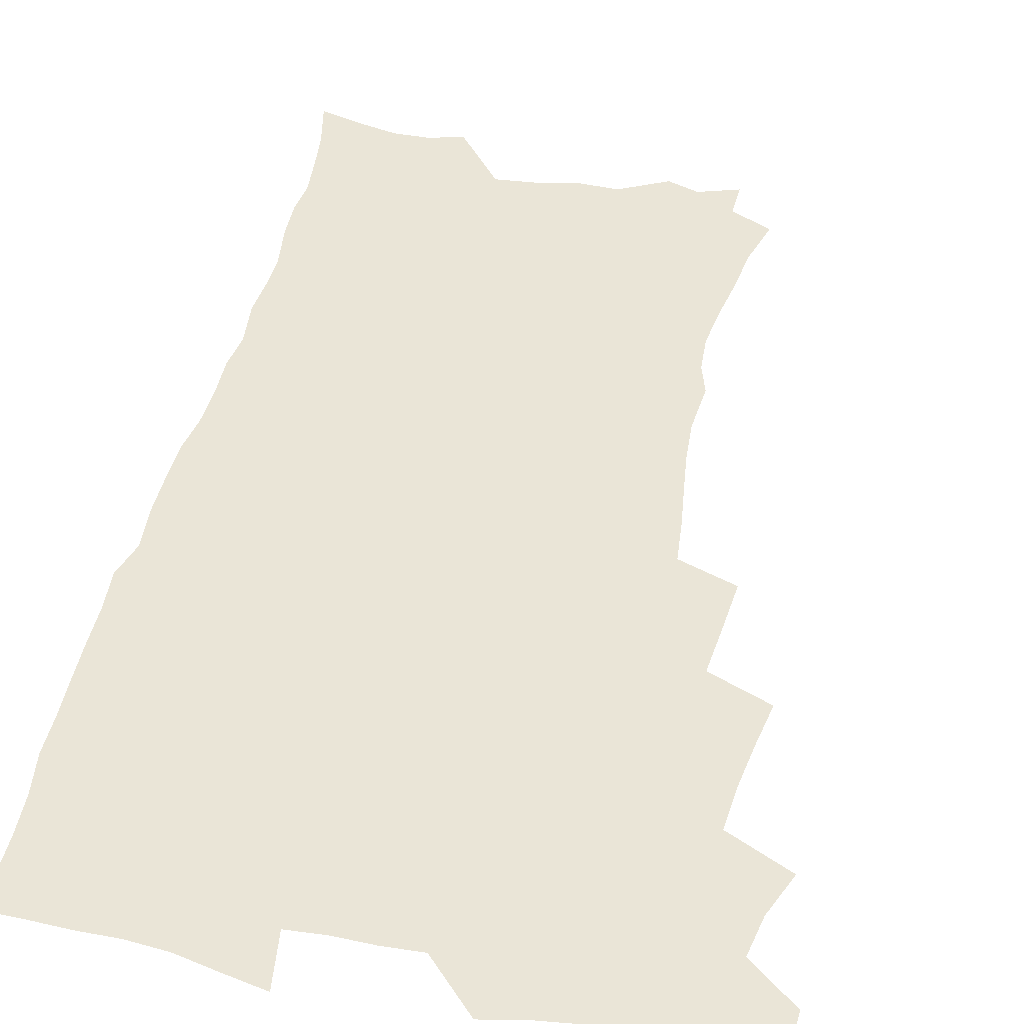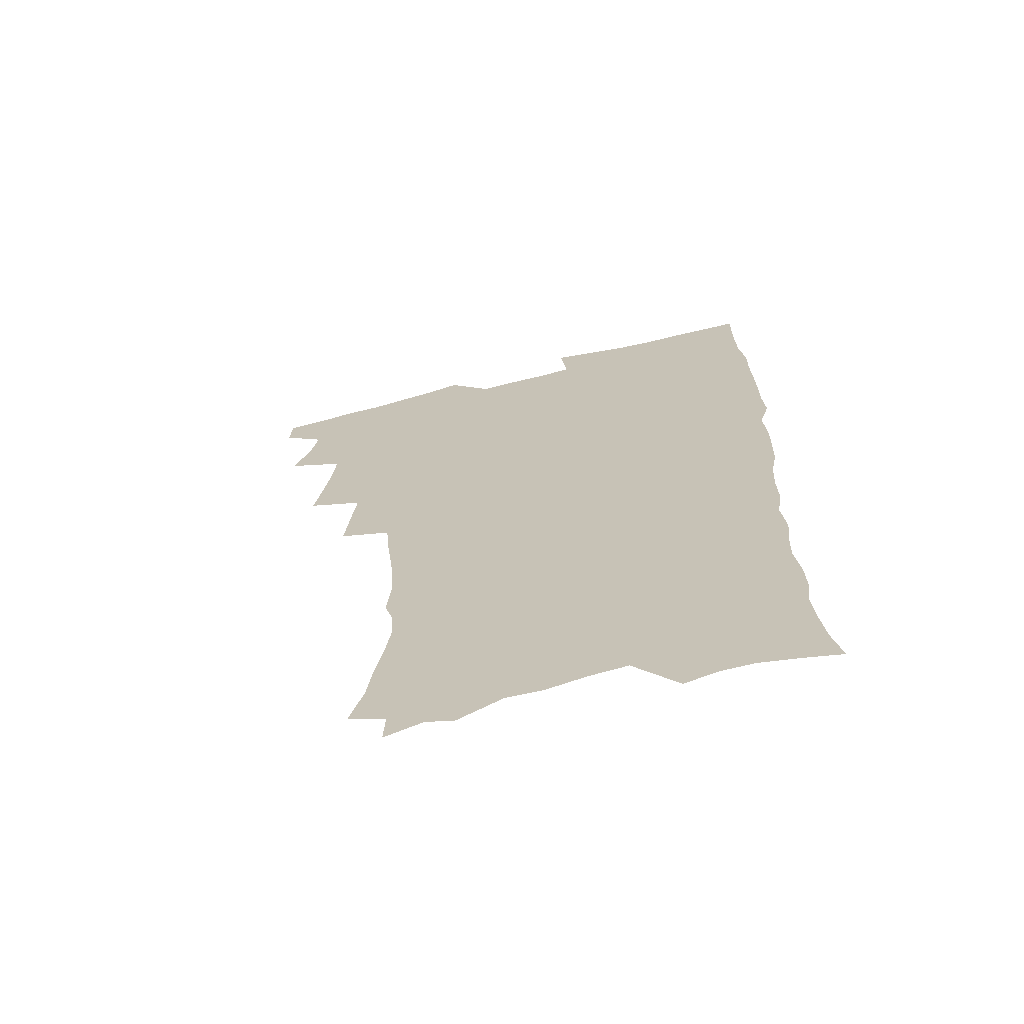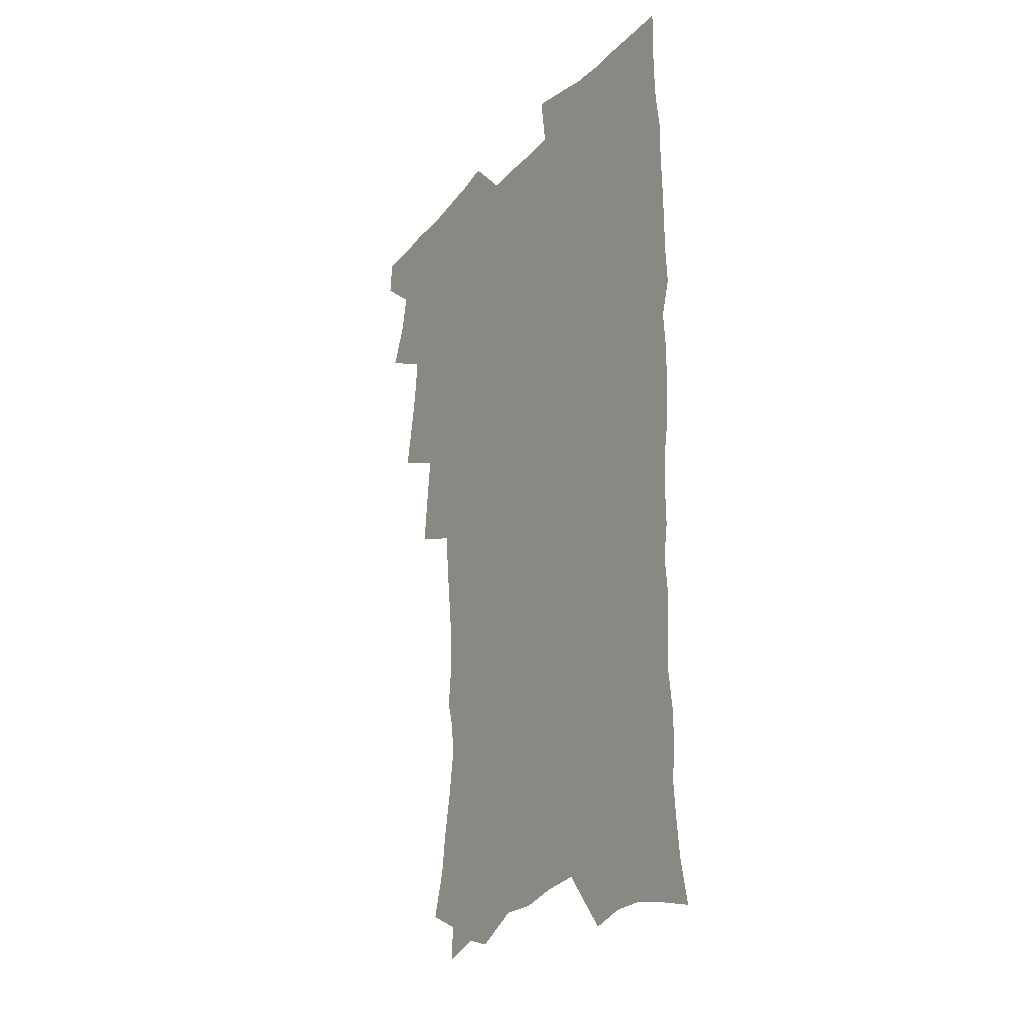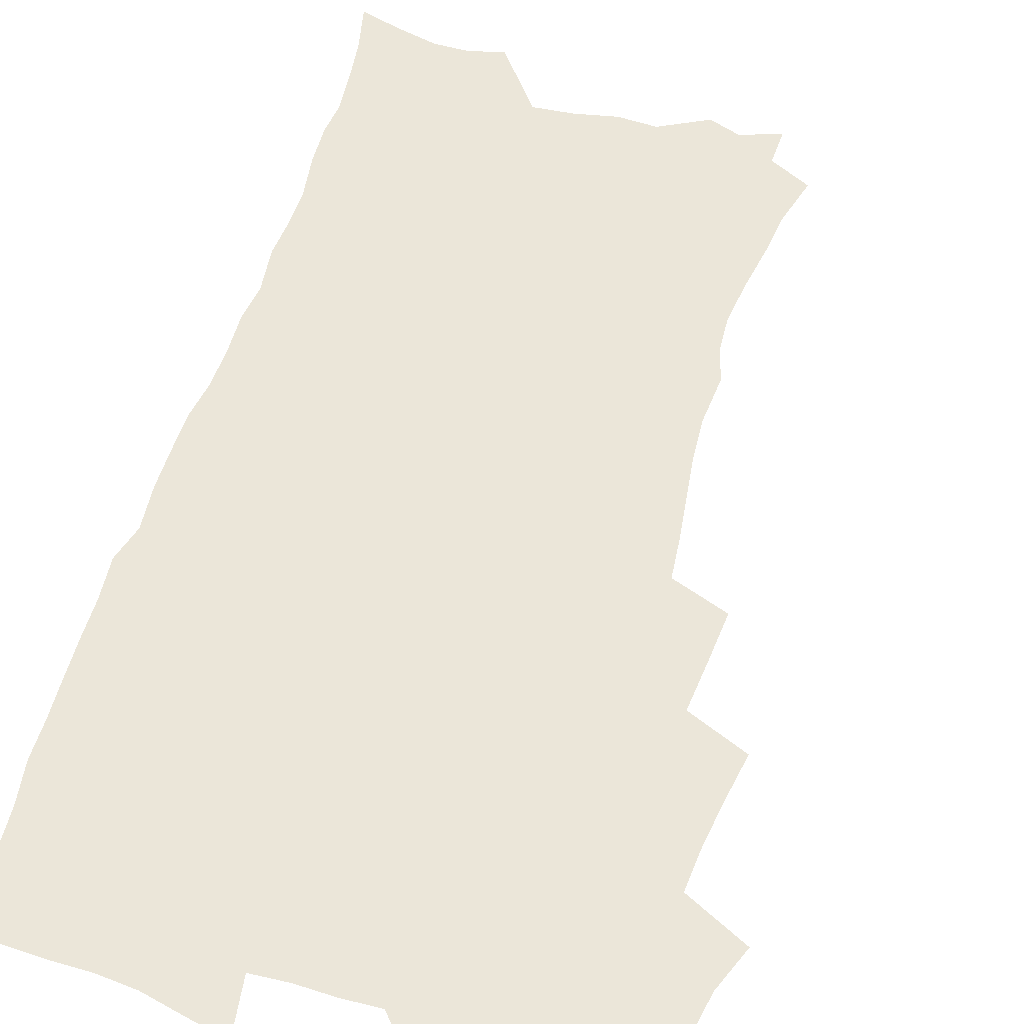
<metadata>
{"format":"obj","ext":"obj","renderer":"f3d","projection":"perspective","resolution":1024,"background":"white","views":[{"elev":44.4,"azim":-168.0,"up":"+Z"},{"elev":-68.2,"azim":14.1,"up":"+Y"},{"elev":-26.0,"azim":58.3,"up":"+Y"},{"elev":56.0,"azim":-163.6,"up":"+Z"}]}
</metadata>
<code>
v 463.4 553 0
v 464.6 567.8 0
v 471.2 504.8 0
v 478.2 521.9 0
v 481.3 537.9 0
v 482 552.7 0
v 480.7 567.9 0
v 487.3 439.5 0
v 490.7 457.9 0
v 493.5 475.5 0
v 495.1 492.4 0
v 499 509.1 0
v 498.3 523.5 0
v 498 538.3 0
v 497.4 553 0
v 495.4 569.6 0
v 506.3 389.9 0
v 508.2 409.6 0
v 510.4 429.4 0
v 511.6 446.7 0
v 511.8 462.7 0
v 509.3 477.1 0
v 513.5 494.7 0
v 514.9 510 0
v 514.4 524.1 0
v 513.5 538.9 0
v 512.2 554.1 0
v 511.2 569.2 0
v 522.8 201.3 0
v 528.3 220 0
v 530.4 235.7 0
v 533.6 253 0
v 536.2 270.3 0
v 535.4 284.8 0
v 531.9 296.8 0
v 533.8 316.2 0
v 533 332.6 0
v 531.1 348.5 0
v 529.2 364.7 0
v 527.8 381.6 0
v 526.8 398.7 0
v 527.1 416.2 0
v 527 432.4 0
v 528.6 449.6 0
v 529.8 466 0
v 529.5 480.9 0
v 528.7 495.6 0
v 528.9 510.2 0
v 529 524.7 0
v 528.8 539.3 0
v 527.1 555.2 0
v 525.6 571.1 0
v 537.5 179.5 0
v 538.3 193.4 0
v 540.7 209.3 0
v 547.5 230.7 0
v 549.9 247.8 0
v 551.4 264.2 0
v 550.6 278.2 0
v 550.6 294 0
v 548.9 308 0
v 550.1 326.8 0
v 548 340.7 0
v 547.1 356.8 0
v 546.2 372.8 0
v 544.4 387.7 0
v 543.9 404.1 0
v 545.4 421.9 0
v 545 437 0
v 544.2 451.7 0
v 544.6 467 0
v 545.2 482.2 0
v 545.5 496.7 0
v 545.5 510.9 0
v 545.3 525 0
v 543.7 540.2 0
v 541.8 556.5 0
v 539.9 572.7 0
v 553.2 184.4 0
v 557.7 202.5 0
v 561.7 221.8 0
v 563.2 238 0
v 565.7 256 0
v 566 271.3 0
v 565.3 285.6 0
v 564.6 300.2 0
v 563.6 315 0
v 564.2 332.8 0
v 563 347.4 0
v 562.4 362.9 0
v 560.5 376.8 0
v 559.6 391.9 0
v 559 407.2 0
v 560.2 424.1 0
v 560 439.1 0
v 559.4 453.4 0
v 560.2 468.8 0
v 560.5 483.2 0
v 560.7 497.4 0
v 561.1 511.3 0
v 561 524.8 0
v 559.3 539.7 0
v 556.8 556.8 0
v 554 575.6 0
v 565.1 180 0
v 574.5 209.8 0
v 577.1 228.1 0
v 577.7 243.4 0
v 578.7 259.6 0
v 578.5 274.2 0
v 578.2 289.4 0
v 577.4 303.6 0
v 577.4 320.2 0
v 577.1 335.8 0
v 576.8 351.4 0
v 576.2 366.3 0
v 575.6 381.1 0
v 575.3 396.5 0
v 575 411.5 0
v 574.2 425.5 0
v 574.2 440.2 0
v 574 454.6 0
v 575.1 470.1 0
v 574.5 483.7 0
v 575.2 498 0
v 575.4 511.7 0
v 574.8 525.3 0
v 573.7 539.9 0
v 572.2 555.6 0
v 583.5 189.2 0
v 589.3 214.6 0
v 591.5 233.5 0
v 591.2 246.9 0
v 591.4 262.3 0
v 591.4 277.6 0
v 590.7 291.4 0
v 590.4 306.8 0
v 590.2 322.3 0
v 589.8 337.4 0
v 589.8 354 0
v 589.4 367.5 0
v 589.4 383.7 0
v 589.1 398.4 0
v 588.8 412.8 0
v 589.2 428.1 0
v 588.2 441.4 0
v 588.9 456.7 0
v 589 470.8 0
v 588.8 484.5 0
v 588.9 498.3 0
v 589.1 511.9 0
v 588.7 525.9 0
v 587.9 540.7 0
v 586.8 556.1 0
v 598.7 188.4 0
v 602.7 215.4 0
v 603.7 232.7 0
v 603.6 246.9 0
v 603.9 263.5 0
v 603.9 279.5 0
v 603.6 294.4 0
v 603.4 309.9 0
v 603.3 325.3 0
v 602.8 339.5 0
v 602.5 352.8 0
v 602.5 369 0
v 602.6 384.5 0
v 602.5 399.6 0
v 602.4 413.5 0
v 602.5 429.1 0
v 602.2 442.5 0
v 602.8 457.7 0
v 602.7 471.1 0
v 602.6 484.7 0
v 602.5 498.1 0
v 603 512.1 0
v 602.9 526 0
v 602.7 540.1 0
v 601.8 555.6 0
v 615 191.6 0
v 616.1 214.2 0
v 616.4 233.8 0
v 616.4 249.1 0
v 616.3 264.2 0
v 616.3 280.8 0
v 616 294.7 0
v 615.9 310.1 0
v 615.8 325.1 0
v 615.6 340.3 0
v 615.4 354.5 0
v 615.3 370.1 0
v 615.9 383.3 0
v 615.8 398.8 0
v 615.8 413.2 0
v 615.8 428.9 0
v 615.9 443.3 0
v 616.1 457.6 0
v 616.4 471.2 0
v 616.7 485 0
v 617.2 498.7 0
v 616.9 512.3 0
v 617 526 0
v 617 539.8 0
v 616.2 556.3 0
v 613.4 578.5 0
v 630.8 192.8 0
v 629.7 215.3 0
v 629.2 232.8 0
v 628.9 249.8 0
v 628.8 264.4 0
v 628.6 281 0
v 628.5 295.4 0
v 628.3 310.8 0
v 628.4 325.3 0
v 628.3 341 0
v 628.2 355.7 0
v 628.7 368.1 0
v 628.9 385.2 0
v 628.9 399.8 0
v 629.3 413.2 0
v 629.3 428.5 0
v 629.4 442.8 0
v 629.4 457.4 0
v 629.9 470.7 0
v 630.8 484 0
v 630.7 498.9 0
v 630.9 512.2 0
v 631.2 525.8 0
v 631.1 540.1 0
v 631.2 554.6 0
v 629.2 574.9 0
v 648.8 168.8 0
v 644.7 194 0
v 643.2 213.5 0
v 642.2 231.6 0
v 641.8 247.4 0
v 641.1 265.3 0
v 640.8 280.6 0
v 640.9 295 0
v 641.5 308.1 0
v 640.6 326.8 0
v 641.1 339.7 0
v 640.9 355.4 0
v 641.5 369.2 0
v 641.9 383.6 0
v 641.9 398.3 0
v 643.1 411.4 0
v 642.6 428.1 0
v 643.2 441.7 0
v 643.3 456 0
v 643.8 469.9 0
v 644.4 483.8 0
v 644.6 498.3 0
v 645.1 512 0
v 645.2 525.8 0
v 645.5 540.1 0
v 645.6 554.6 0
v 645.5 571 0
v 662.3 172.2 0
v 659.2 191.8 0
v 656.8 211.4 0
v 655.2 229.9 0
v 654.7 245.6 0
v 653.8 262.8 0
v 653.8 277.7 0
v 653.1 294 0
v 654.1 307.1 0
v 653.6 323.7 0
v 653.7 338.6 0
v 654.1 353.2 0
v 655.1 366.6 0
v 655.1 382 0
v 656.9 395.1 0
v 656.2 411.8 0
v 656.4 426.3 0
v 657 440.3 0
v 657.5 454.4 0
v 657.7 468.9 0
v 658.4 482.5 0
v 657.7 498.7 0
v 658.9 511.6 0
v 659.6 525.6 0
v 659.9 539.7 0
v 660.2 554.6 0
v 660.7 569.4 0
v 676.1 172.2 0
v 673.4 189.8 0
v 671.4 207.2 0
v 669.7 224.9 0
v 668.2 242.3 0
v 668.7 256.7 0
v 667.4 273.7 0
v 667.3 289 0
v 667.4 303.9 0
v 667 319.9 0
v 669.3 332.5 0
v 668 349.7 0
v 668 364.9 0
v 669.2 378.8 0
v 670.7 392.7 0
v 670.6 408.6 0
v 671.9 422.6 0
v 671.6 438 0
v 671.6 453 0
v 672.2 467.3 0
v 672.6 481.8 0
v 672.2 496.8 0
v 674.2 510.5 0
v 673.7 525.5 0
v 673.9 539.1 0
v 675.1 554.1 0
v 675.6 569.3 0
v 691.2 168.5 0
v 689.1 184.7 0
v 685.6 204 0
v 683.8 220.7 0
v 683.7 235.8 0
v 682.5 252.2 0
v 682.4 267.4 0
v 682.8 282.2 0
v 681.9 298.6 0
v 681 315 0
v 682.5 329 0
v 683.5 343.6 0
v 683.3 359.4 0
v 686.2 372.6 0
v 685.1 389.5 0
v 686.7 403.8 0
v 686.9 419.4 0
v 686.2 435.5 0
v 686.2 450.6 0
v 687.9 464.7 0
v 688.6 479.4 0
v 689.9 494.1 0
v 688.7 510 0
v 689.3 524.4 0
v 689.7 539 0
v 689.7 553.5 0
v 690.5 568.5 0
v 707 163.8 0
v 703.3 181.9 0
v 701.7 197.6 0
v 700.5 213 0
v 702.2 225.8 0
v 701.8 241 0
v 699.8 258.1 0
v 700.3 272.5 0
v 701.8 286.6 0
v 700.1 304.1 0
v 702.3 317.9 0
v 702.1 334.1 0
v 702.9 349.5 0
v 705.4 363.6 0
v 706 379.5 0
v 706.3 395.6 0
v 705.1 412.9 0
v 709.3 426.8 0
v 708.2 443.4 0
v 708.3 459.1 0
v 708 474.9 0
v 707.5 490.8 0
v 707.7 506.3 0
v 705.6 523.1 0
v 705 538.5 0
v 705.1 553.3 0
v 705.4 568 0
v 706 586 0
f 5 6 1
f 1 6 2
f 6 7 2
f 11 12 3
f 3 12 4
f 12 13 4
f 4 13 5
f 13 14 5
f 5 14 6
f 14 15 6
f 6 15 7
f 15 16 7
f 19 20 8
f 8 20 9
f 20 21 9
f 9 21 10
f 21 22 10
f 10 22 11
f 22 23 11
f 11 23 12
f 23 24 12
f 12 24 13
f 24 25 13
f 13 25 14
f 25 26 14
f 14 26 15
f 26 27 15
f 15 27 16
f 27 28 16
f 40 41 17
f 17 41 18
f 41 42 18
f 18 42 19
f 42 43 19
f 19 43 20
f 43 44 20
f 20 44 21
f 44 45 21
f 21 45 22
f 45 46 22
f 22 46 23
f 46 47 23
f 23 47 24
f 47 48 24
f 24 48 25
f 48 49 25
f 25 49 26
f 49 50 26
f 26 50 27
f 50 51 27
f 27 51 28
f 51 52 28
f 54 55 29
f 29 55 30
f 55 56 30
f 30 56 31
f 56 57 31
f 31 57 32
f 57 58 32
f 32 58 33
f 58 59 33
f 33 59 34
f 59 60 34
f 34 60 35
f 60 61 35
f 35 61 36
f 61 62 36
f 36 62 37
f 62 63 37
f 37 63 38
f 63 64 38
f 38 64 39
f 64 65 39
f 39 65 40
f 65 66 40
f 40 66 41
f 66 67 41
f 41 67 42
f 67 68 42
f 42 68 43
f 68 69 43
f 43 69 44
f 69 70 44
f 44 70 45
f 70 71 45
f 45 71 46
f 71 72 46
f 46 72 47
f 72 73 47
f 47 73 48
f 73 74 48
f 48 74 49
f 74 75 49
f 49 75 50
f 75 76 50
f 50 76 51
f 76 77 51
f 51 77 52
f 77 78 52
f 53 79 54
f 79 80 54
f 54 80 55
f 80 81 55
f 55 81 56
f 81 82 56
f 56 82 57
f 82 83 57
f 57 83 58
f 83 84 58
f 58 84 59
f 84 85 59
f 59 85 60
f 85 86 60
f 60 86 61
f 86 87 61
f 61 87 62
f 87 88 62
f 62 88 63
f 88 89 63
f 63 89 64
f 89 90 64
f 64 90 65
f 90 91 65
f 65 91 66
f 91 92 66
f 66 92 67
f 92 93 67
f 67 93 68
f 93 94 68
f 68 94 69
f 94 95 69
f 69 95 70
f 95 96 70
f 70 96 71
f 96 97 71
f 71 97 72
f 97 98 72
f 72 98 73
f 98 99 73
f 73 99 74
f 99 100 74
f 74 100 75
f 100 101 75
f 75 101 76
f 101 102 76
f 76 102 77
f 102 103 77
f 77 103 78
f 103 104 78
f 79 105 80
f 105 106 80
f 80 106 81
f 106 107 81
f 81 107 82
f 107 108 82
f 82 108 83
f 108 109 83
f 83 109 84
f 109 110 84
f 84 110 85
f 110 111 85
f 85 111 86
f 111 112 86
f 86 112 87
f 112 113 87
f 87 113 88
f 113 114 88
f 88 114 89
f 114 115 89
f 89 115 90
f 115 116 90
f 90 116 91
f 116 117 91
f 91 117 92
f 117 118 92
f 92 118 93
f 118 119 93
f 93 119 94
f 119 120 94
f 94 120 95
f 120 121 95
f 95 121 96
f 121 122 96
f 96 122 97
f 122 123 97
f 97 123 98
f 123 124 98
f 98 124 99
f 124 125 99
f 99 125 100
f 125 126 100
f 100 126 101
f 126 127 101
f 101 127 102
f 127 128 102
f 102 128 103
f 128 129 103
f 103 129 104
f 105 130 106
f 130 131 106
f 106 131 107
f 131 132 107
f 107 132 108
f 132 133 108
f 108 133 109
f 133 134 109
f 109 134 110
f 134 135 110
f 110 135 111
f 135 136 111
f 111 136 112
f 136 137 112
f 112 137 113
f 137 138 113
f 113 138 114
f 138 139 114
f 114 139 115
f 139 140 115
f 115 140 116
f 140 141 116
f 116 141 117
f 141 142 117
f 117 142 118
f 142 143 118
f 118 143 119
f 143 144 119
f 119 144 120
f 144 145 120
f 120 145 121
f 145 146 121
f 121 146 122
f 146 147 122
f 122 147 123
f 147 148 123
f 123 148 124
f 148 149 124
f 124 149 125
f 149 150 125
f 125 150 126
f 150 151 126
f 126 151 127
f 151 152 127
f 127 152 128
f 152 153 128
f 128 153 129
f 153 154 129
f 130 155 131
f 155 156 131
f 131 156 132
f 156 157 132
f 132 157 133
f 157 158 133
f 133 158 134
f 158 159 134
f 134 159 135
f 159 160 135
f 135 160 136
f 160 161 136
f 136 161 137
f 161 162 137
f 137 162 138
f 162 163 138
f 138 163 139
f 163 164 139
f 139 164 140
f 164 165 140
f 140 165 141
f 165 166 141
f 141 166 142
f 166 167 142
f 142 167 143
f 167 168 143
f 143 168 144
f 168 169 144
f 144 169 145
f 169 170 145
f 145 170 146
f 170 171 146
f 146 171 147
f 171 172 147
f 147 172 148
f 172 173 148
f 148 173 149
f 173 174 149
f 149 174 150
f 174 175 150
f 150 175 151
f 175 176 151
f 151 176 152
f 176 177 152
f 152 177 153
f 177 178 153
f 153 178 154
f 178 179 154
f 155 180 156
f 180 181 156
f 156 181 157
f 181 182 157
f 157 182 158
f 182 183 158
f 158 183 159
f 183 184 159
f 159 184 160
f 184 185 160
f 160 185 161
f 185 186 161
f 161 186 162
f 186 187 162
f 162 187 163
f 187 188 163
f 163 188 164
f 188 189 164
f 164 189 165
f 189 190 165
f 165 190 166
f 190 191 166
f 166 191 167
f 191 192 167
f 167 192 168
f 192 193 168
f 168 193 169
f 193 194 169
f 169 194 170
f 194 195 170
f 170 195 171
f 195 196 171
f 171 196 172
f 196 197 172
f 172 197 173
f 197 198 173
f 173 198 174
f 198 199 174
f 174 199 175
f 199 200 175
f 175 200 176
f 200 201 176
f 176 201 177
f 201 202 177
f 177 202 178
f 202 203 178
f 178 203 179
f 203 204 179
f 180 206 181
f 206 207 181
f 181 207 182
f 207 208 182
f 182 208 183
f 208 209 183
f 183 209 184
f 209 210 184
f 184 210 185
f 210 211 185
f 185 211 186
f 211 212 186
f 186 212 187
f 212 213 187
f 187 213 188
f 213 214 188
f 188 214 189
f 214 215 189
f 189 215 190
f 215 216 190
f 190 216 191
f 216 217 191
f 191 217 192
f 217 218 192
f 192 218 193
f 218 219 193
f 193 219 194
f 219 220 194
f 194 220 195
f 220 221 195
f 195 221 196
f 221 222 196
f 196 222 197
f 222 223 197
f 197 223 198
f 223 224 198
f 198 224 199
f 224 225 199
f 199 225 200
f 225 226 200
f 200 226 201
f 226 227 201
f 201 227 202
f 227 228 202
f 202 228 203
f 228 229 203
f 203 229 204
f 229 230 204
f 204 230 205
f 230 231 205
f 232 233 206
f 206 233 207
f 233 234 207
f 207 234 208
f 234 235 208
f 208 235 209
f 235 236 209
f 209 236 210
f 236 237 210
f 210 237 211
f 237 238 211
f 211 238 212
f 238 239 212
f 212 239 213
f 239 240 213
f 213 240 214
f 240 241 214
f 214 241 215
f 241 242 215
f 215 242 216
f 242 243 216
f 216 243 217
f 243 244 217
f 217 244 218
f 244 245 218
f 218 245 219
f 245 246 219
f 219 246 220
f 246 247 220
f 220 247 221
f 247 248 221
f 221 248 222
f 248 249 222
f 222 249 223
f 249 250 223
f 223 250 224
f 250 251 224
f 224 251 225
f 251 252 225
f 225 252 226
f 252 253 226
f 226 253 227
f 253 254 227
f 227 254 228
f 254 255 228
f 228 255 229
f 255 256 229
f 229 256 230
f 256 257 230
f 230 257 231
f 257 258 231
f 232 259 233
f 259 260 233
f 233 260 234
f 260 261 234
f 234 261 235
f 261 262 235
f 235 262 236
f 262 263 236
f 236 263 237
f 263 264 237
f 237 264 238
f 264 265 238
f 238 265 239
f 265 266 239
f 239 266 240
f 266 267 240
f 240 267 241
f 267 268 241
f 241 268 242
f 268 269 242
f 242 269 243
f 269 270 243
f 243 270 244
f 270 271 244
f 244 271 245
f 271 272 245
f 245 272 246
f 272 273 246
f 246 273 247
f 273 274 247
f 247 274 248
f 274 275 248
f 248 275 249
f 275 276 249
f 249 276 250
f 276 277 250
f 250 277 251
f 277 278 251
f 251 278 252
f 278 279 252
f 252 279 253
f 279 280 253
f 253 280 254
f 280 281 254
f 254 281 255
f 281 282 255
f 255 282 256
f 282 283 256
f 256 283 257
f 283 284 257
f 257 284 258
f 284 285 258
f 259 286 260
f 286 287 260
f 260 287 261
f 287 288 261
f 261 288 262
f 288 289 262
f 262 289 263
f 289 290 263
f 263 290 264
f 290 291 264
f 264 291 265
f 291 292 265
f 265 292 266
f 292 293 266
f 266 293 267
f 293 294 267
f 267 294 268
f 294 295 268
f 268 295 269
f 295 296 269
f 269 296 270
f 296 297 270
f 270 297 271
f 297 298 271
f 271 298 272
f 298 299 272
f 272 299 273
f 299 300 273
f 273 300 274
f 300 301 274
f 274 301 275
f 301 302 275
f 275 302 276
f 302 303 276
f 276 303 277
f 303 304 277
f 277 304 278
f 304 305 278
f 278 305 279
f 305 306 279
f 279 306 280
f 306 307 280
f 280 307 281
f 307 308 281
f 281 308 282
f 308 309 282
f 282 309 283
f 309 310 283
f 283 310 284
f 310 311 284
f 284 311 285
f 311 312 285
f 286 313 287
f 313 314 287
f 287 314 288
f 314 315 288
f 288 315 289
f 315 316 289
f 289 316 290
f 316 317 290
f 290 317 291
f 317 318 291
f 291 318 292
f 318 319 292
f 292 319 293
f 319 320 293
f 293 320 294
f 320 321 294
f 294 321 295
f 321 322 295
f 295 322 296
f 322 323 296
f 296 323 297
f 323 324 297
f 297 324 298
f 324 325 298
f 298 325 299
f 325 326 299
f 299 326 300
f 326 327 300
f 300 327 301
f 327 328 301
f 301 328 302
f 328 329 302
f 302 329 303
f 329 330 303
f 303 330 304
f 330 331 304
f 304 331 305
f 331 332 305
f 305 332 306
f 332 333 306
f 306 333 307
f 333 334 307
f 307 334 308
f 334 335 308
f 308 335 309
f 335 336 309
f 309 336 310
f 336 337 310
f 310 337 311
f 337 338 311
f 311 338 312
f 338 339 312
f 313 340 314
f 340 341 314
f 314 341 315
f 341 342 315
f 315 342 316
f 342 343 316
f 316 343 317
f 343 344 317
f 317 344 318
f 344 345 318
f 318 345 319
f 345 346 319
f 319 346 320
f 346 347 320
f 320 347 321
f 347 348 321
f 321 348 322
f 348 349 322
f 322 349 323
f 349 350 323
f 323 350 324
f 350 351 324
f 324 351 325
f 351 352 325
f 325 352 326
f 352 353 326
f 326 353 327
f 353 354 327
f 327 354 328
f 354 355 328
f 328 355 329
f 355 356 329
f 329 356 330
f 356 357 330
f 330 357 331
f 357 358 331
f 331 358 332
f 358 359 332
f 332 359 333
f 359 360 333
f 333 360 334
f 360 361 334
f 334 361 335
f 361 362 335
f 335 362 336
f 362 363 336
f 336 363 337
f 363 364 337
f 337 364 338
f 364 365 338
f 338 365 339
f 365 366 339

</code>
